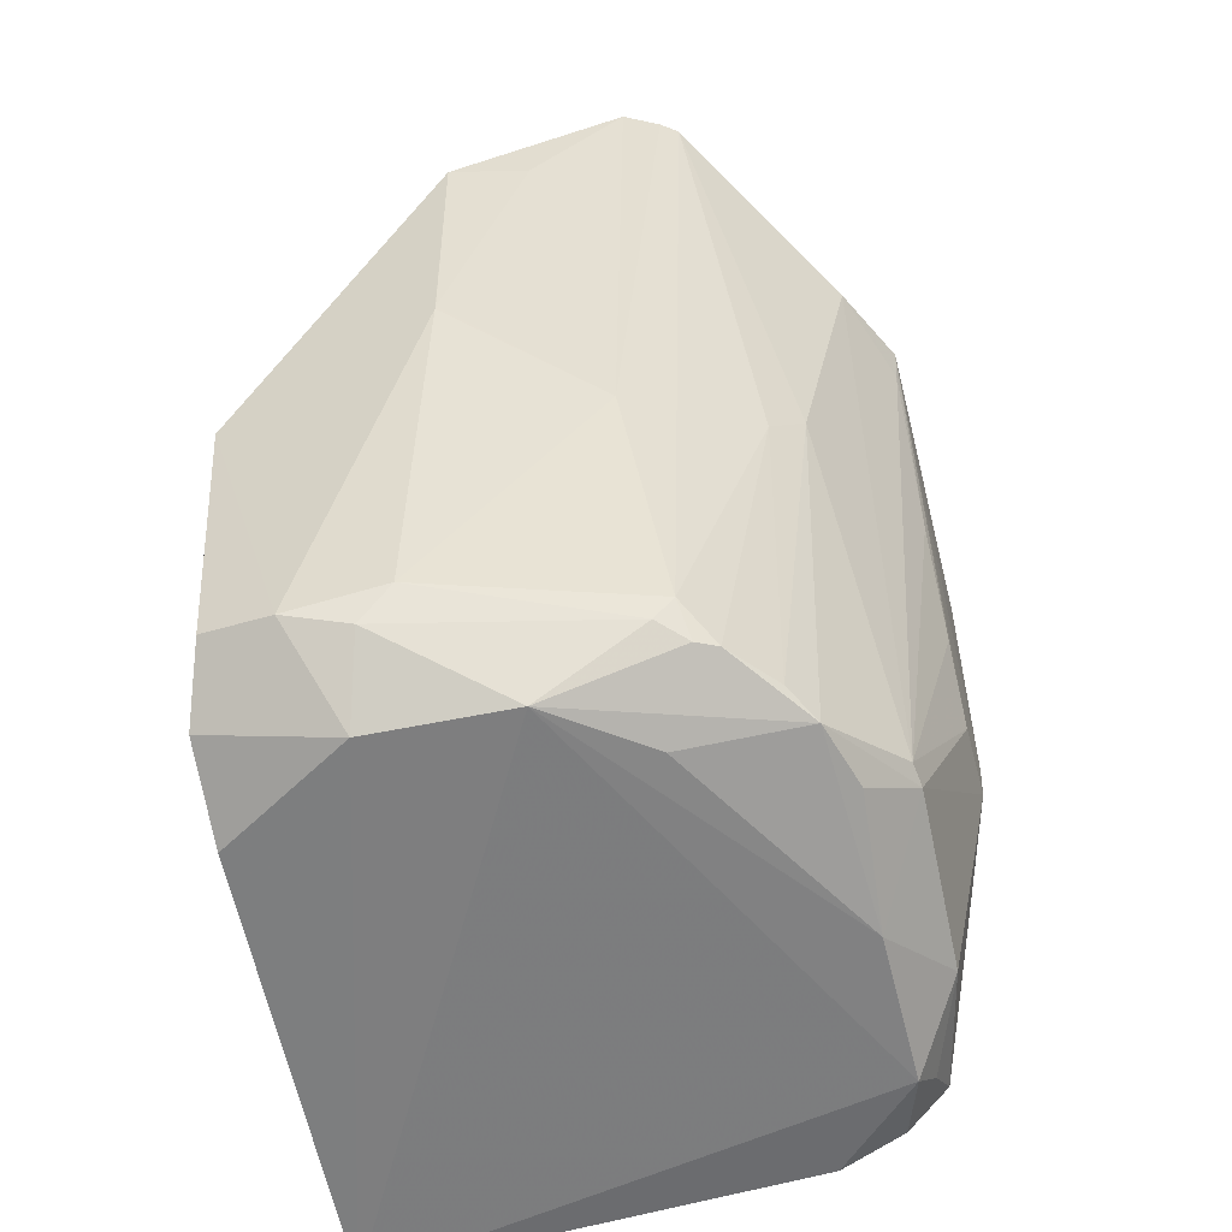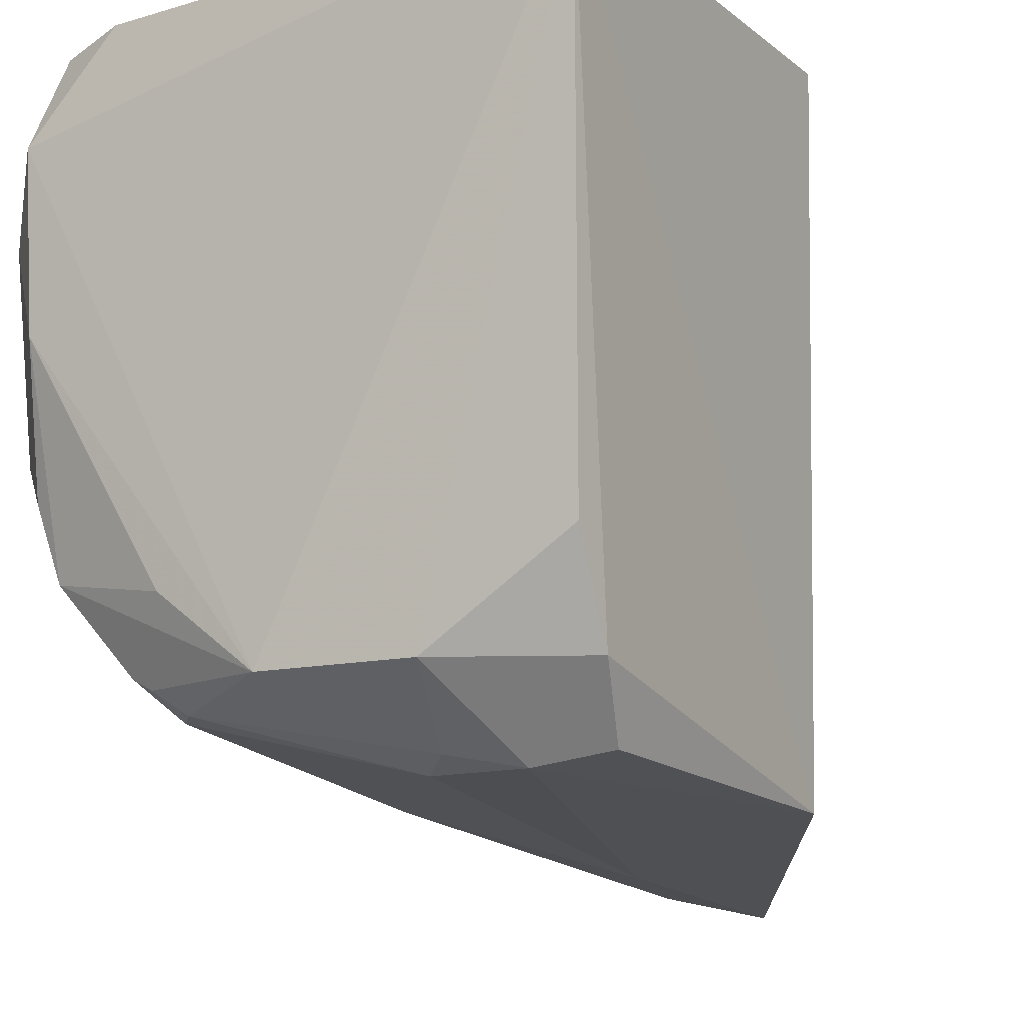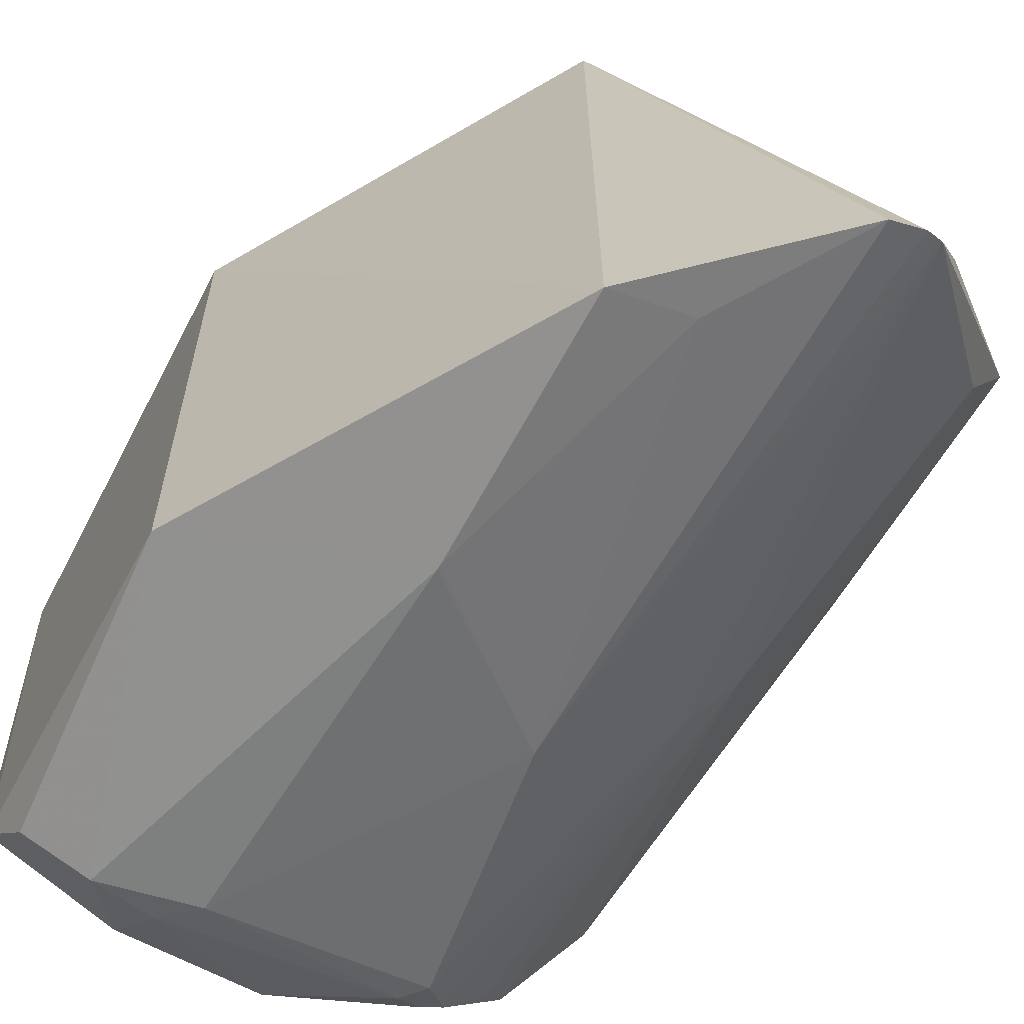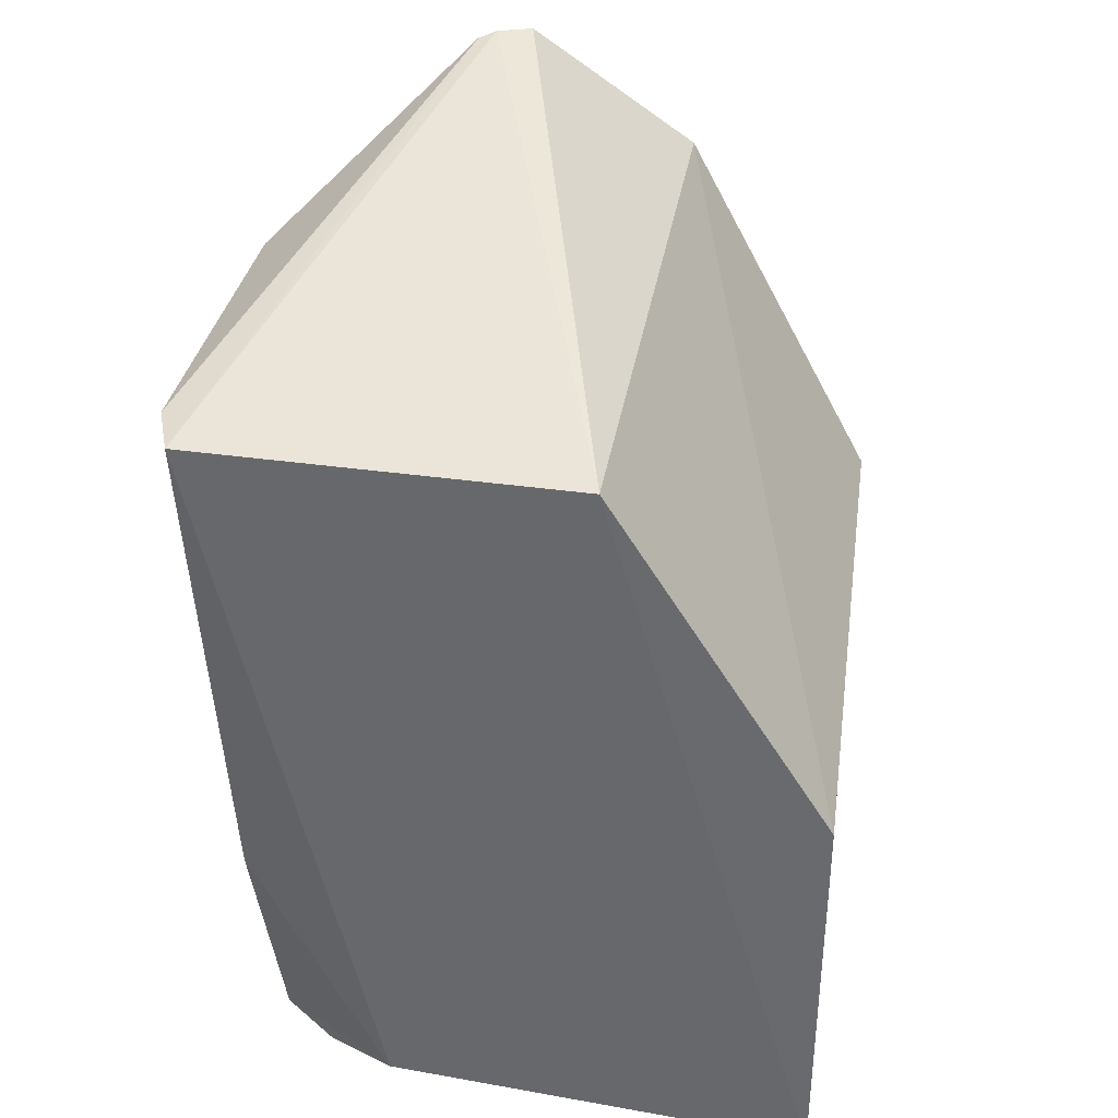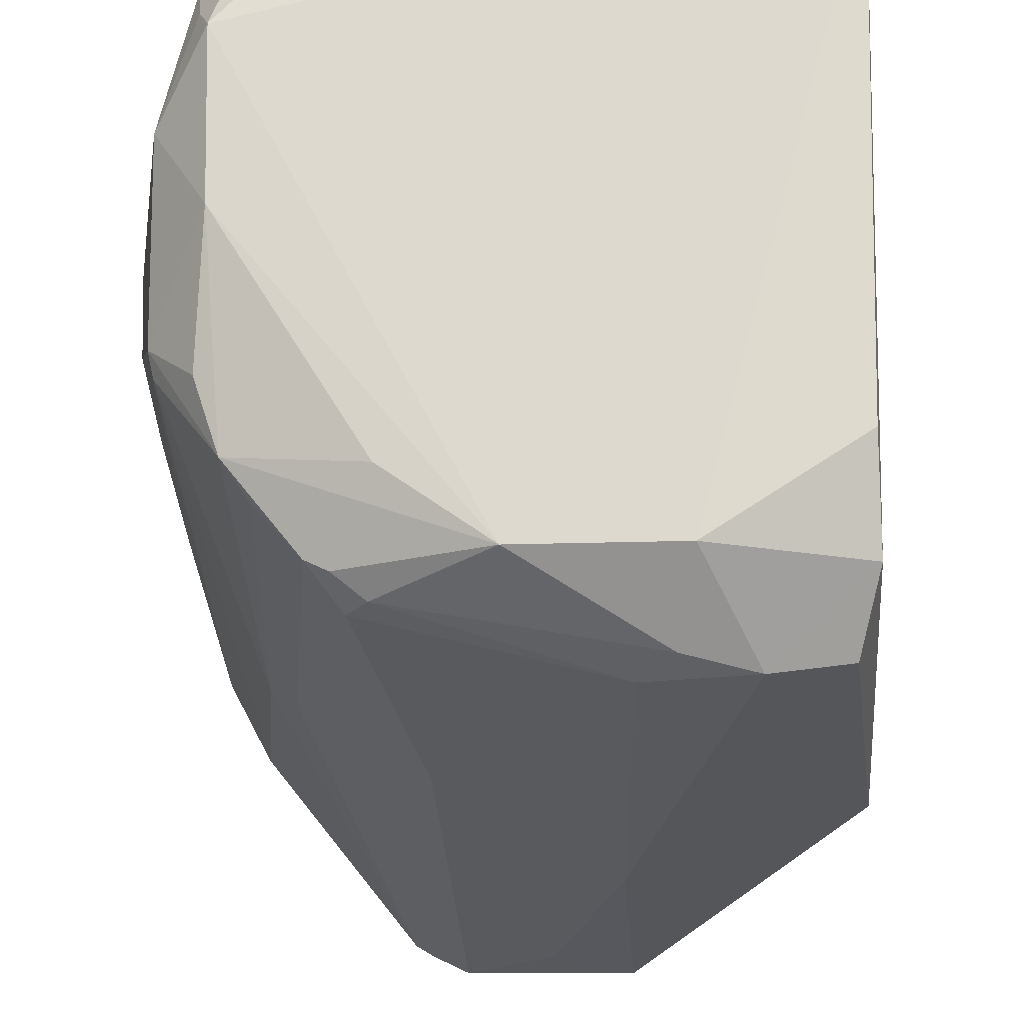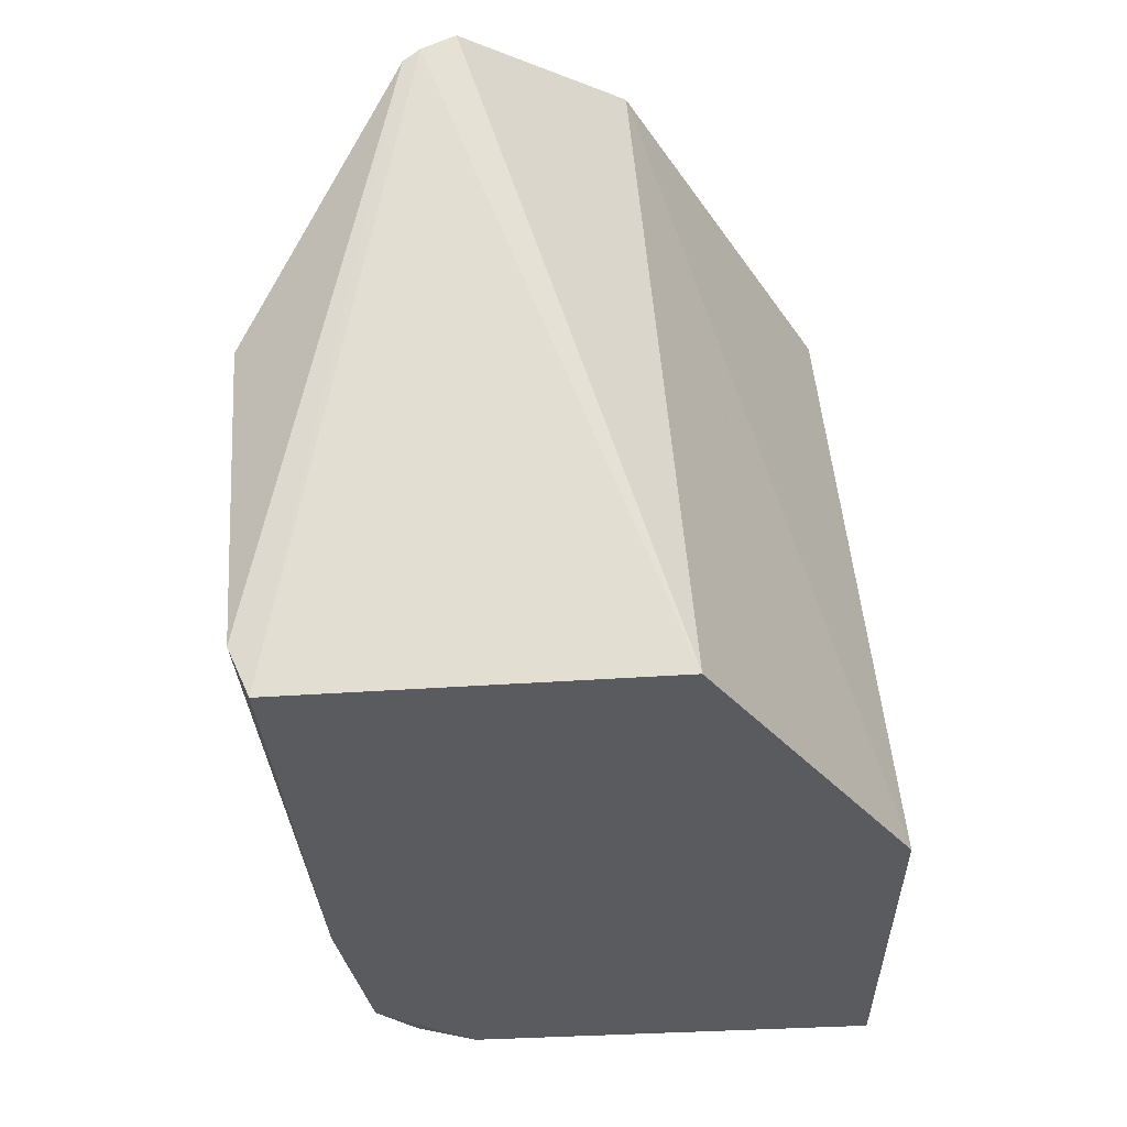
<metadata>
{"format":"obj","ext":"obj","renderer":"f3d","projection":"perspective","resolution":1024,"background":"white","views":[{"elev":-56.6,"azim":12.8,"up":"+Z"},{"elev":-12.9,"azim":-150.4,"up":"+Y"},{"elev":-66.7,"azim":-27.7,"up":"+Y"},{"elev":35.6,"azim":-170.8,"up":"+Z"},{"elev":-23.2,"azim":-175.8,"up":"+Y"},{"elev":55.6,"azim":175.2,"up":"+Z"}]}
</metadata>
<code>
v 0.07383 -0.1901 -0.1884
v 0.1365 -0.08784 -0.4632
v 0.1541 0.01025 -0.2328
v 0.01708 0.02979 -0.2348
v -0.05428 -0.1597 -0.4762
v 0.09017 0.02704 -0.4902
v 0.0858 -0.1839 -0.1876
v 0.0818 -0.1642 -0.4607
v -0.05458 -0.1854 -0.3552
v 0.1264 0.02348 -0.4665
v -0.05849 0.02978 -0.4993
v 0.148 0.02712 -0.2345
v 0.1512 -0.1007 -0.2337
v 0.06875 -0.1792 -0.37
v 0.07233 -0.1335 -0.4879
v 0.01642 -0.2024 -0.2343
v -0.02445 -0.1834 -0.462
v 0.1527 -0.03281 -0.4006
v 0.1191 -0.003835 -0.4907
v -0.05868 0.02979 -0.3561
v 0.09171 -0.1805 -0.1891
v 0.1373 0.02454 -0.4003
v 0.1205 -0.1405 -0.3394
v 0.1135 -0.126 -0.4767
v -0.05391 -0.129 -0.4901
v 0.01593 -0.1973 -0.3233
v -0.04807 -0.18 -0.459
v 0.04015 -0.1578 -0.4897
v 0.136 -0.02669 -0.4724
v 0.1516 -0.05883 -0.4005
v 0.1533 -0.02922 -0.384
v 0.112 0.02386 -0.4823
v 0.1351 -0.09521 -0.4604
v 0.1099 -0.1505 -0.3548
v 0.1372 -0.1275 -0.2333
v 0.1179 -0.05785 -0.4883
v 0.04297 -0.1961 -0.2321
v 0.0082 -0.1825 -0.4558
v 0.08468 -0.1566 -0.4723
v -0.008312 -0.1581 -0.4894
v 0.1237 0.006906 -0.4793
v 0.1503 -0.0852 -0.3245
v 0.1058 -0.1368 -0.4714
v 0.1503 -0.1004 -0.2488
v 0.121 -0.1029 -0.4781
v 0.01577 -0.1972 -0.3248
v 0.07521 -0.1637 -0.4685
v -0.00267 -0.1791 -0.4675
v 0.1512 -0.07142 -0.37
v 0.09171 -0.1528 -0.4714
f 7 4 1
f 11 4 6
f 11 5 9
f 12 4 7
f 12 6 4
f 14 7 1
f 16 1 4
f 19 11 6
f 20 11 9
f 20 4 11
f 20 16 4
f 20 9 16
f 21 12 7
f 21 3 12
f 21 13 3
f 21 14 8
f 21 7 14
f 22 12 3
f 22 10 6
f 22 6 12
f 22 18 10
f 25 5 11
f 27 17 9
f 27 9 5
f 27 5 17
f 28 15 24
f 28 11 19
f 29 18 2
f 29 10 18
f 30 2 18
f 31 3 13
f 31 30 18
f 31 13 30
f 31 22 3
f 31 18 22
f 32 19 6
f 32 6 10
f 33 2 30
f 33 24 2
f 33 23 24
f 34 23 21
f 34 21 8
f 35 13 21
f 35 21 23
f 35 23 33
f 36 29 2
f 36 19 29
f 36 24 15
f 36 28 19
f 36 15 28
f 37 26 14
f 37 14 1
f 37 1 16
f 37 16 26
f 38 8 14
f 39 28 24
f 40 17 5
f 40 5 25
f 40 25 11
f 40 11 28
f 41 29 19
f 41 10 29
f 41 32 10
f 41 19 32
f 43 24 23
f 43 23 34
f 44 35 33
f 44 13 35
f 44 42 13
f 44 33 42
f 45 36 2
f 45 2 24
f 45 24 36
f 46 17 38
f 46 9 17
f 46 26 16
f 46 16 9
f 46 38 14
f 46 14 26
f 47 8 38
f 47 39 8
f 47 28 39
f 48 38 17
f 48 47 38
f 48 28 47
f 48 40 28
f 48 17 40
f 49 42 33
f 49 33 30
f 49 30 13
f 49 13 42
f 50 43 34
f 50 34 8
f 50 8 39
f 50 39 24
f 50 24 43

</code>
